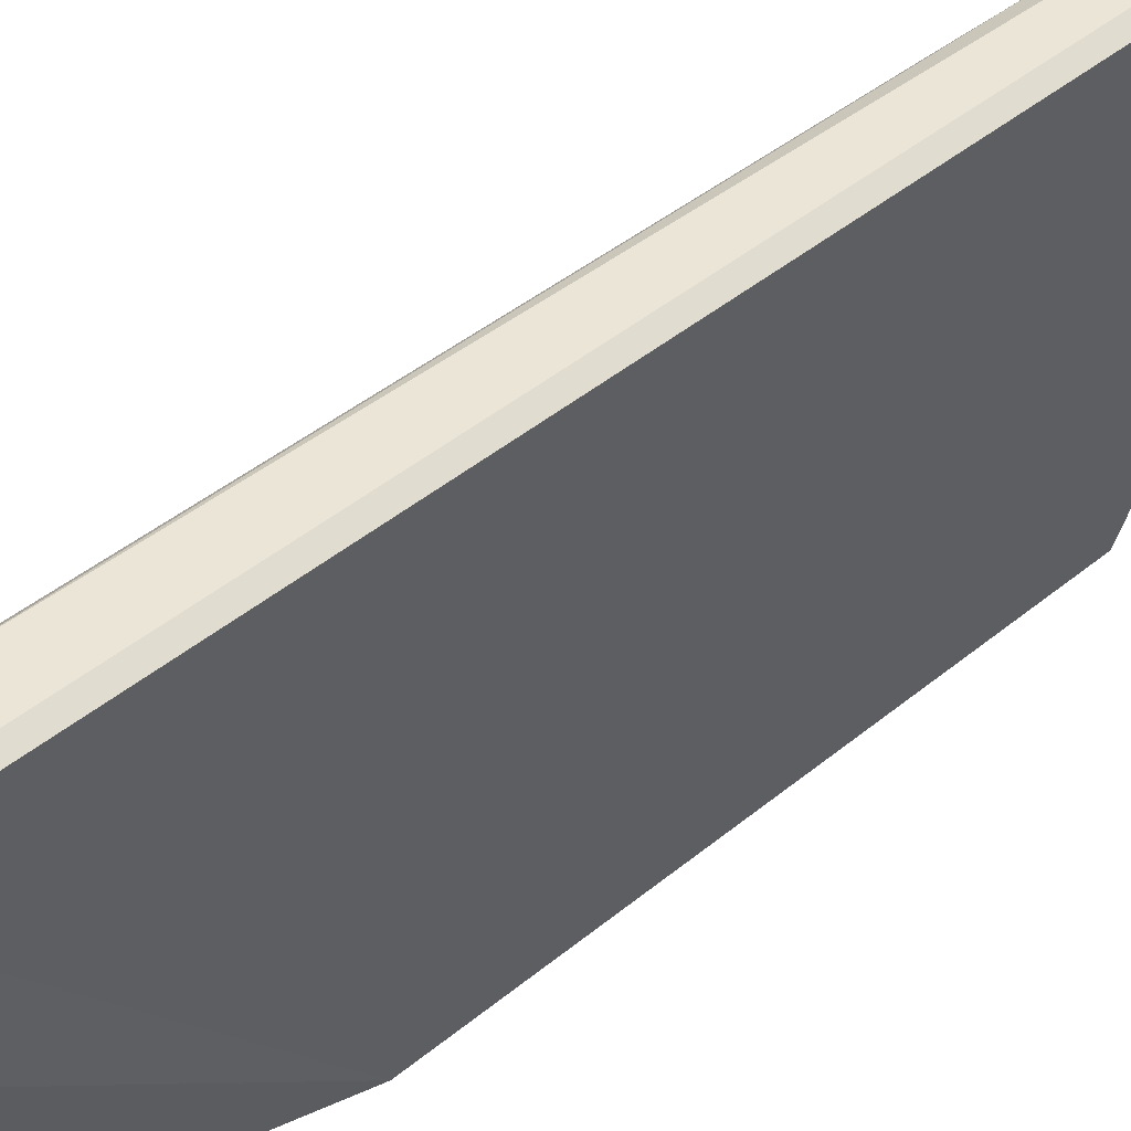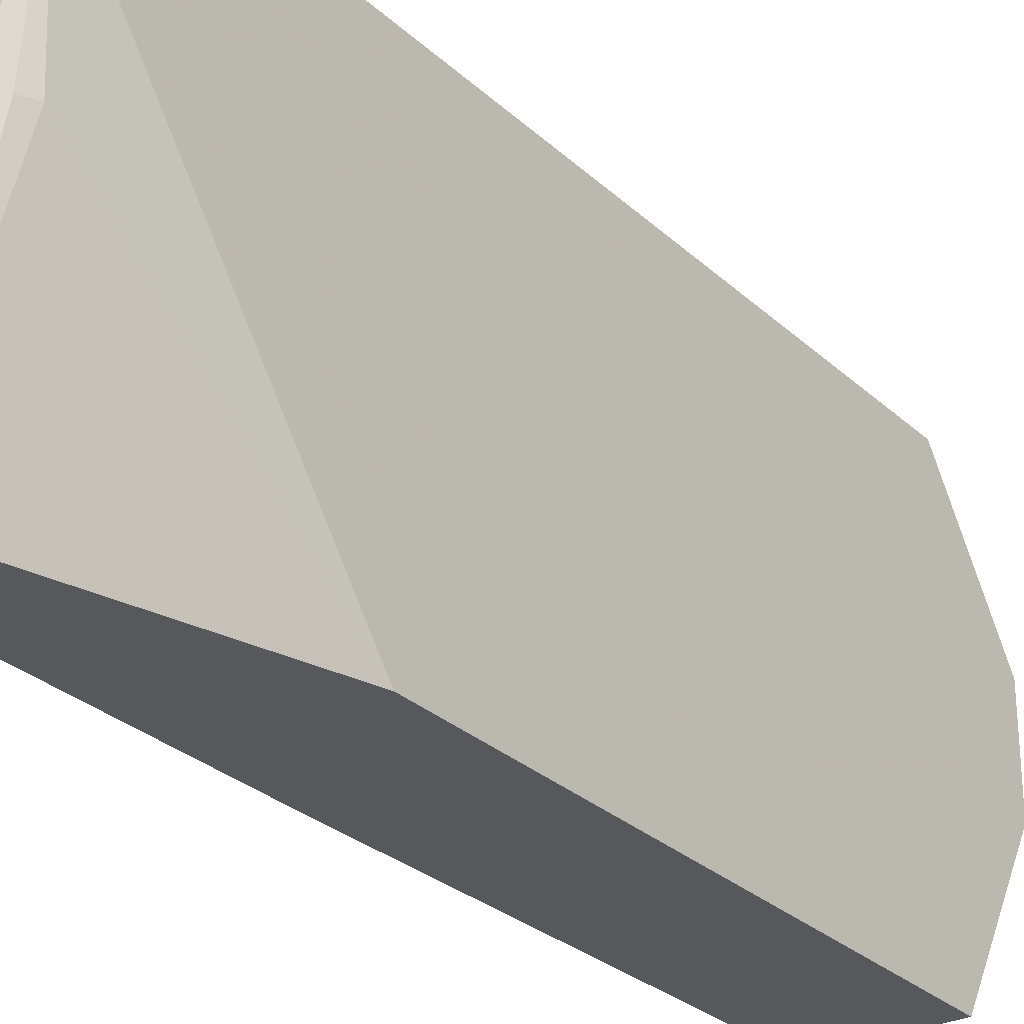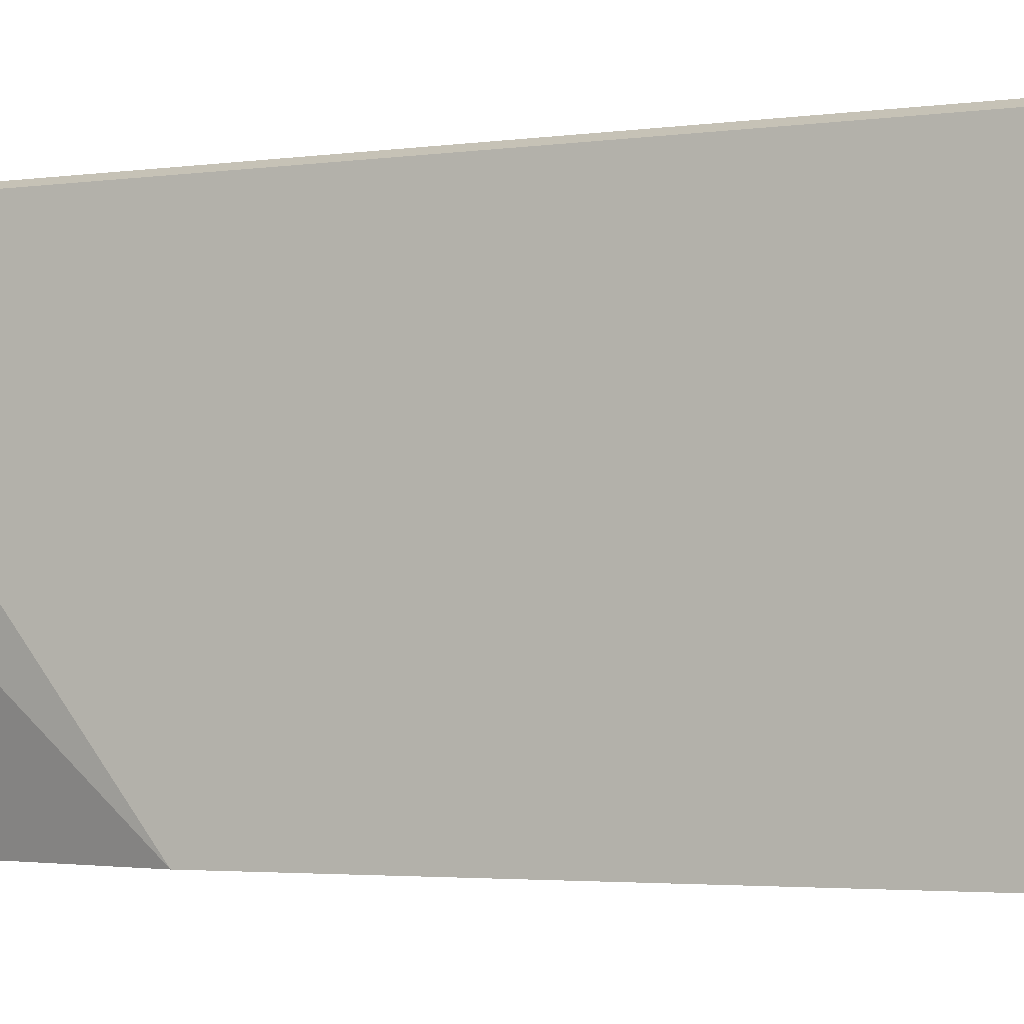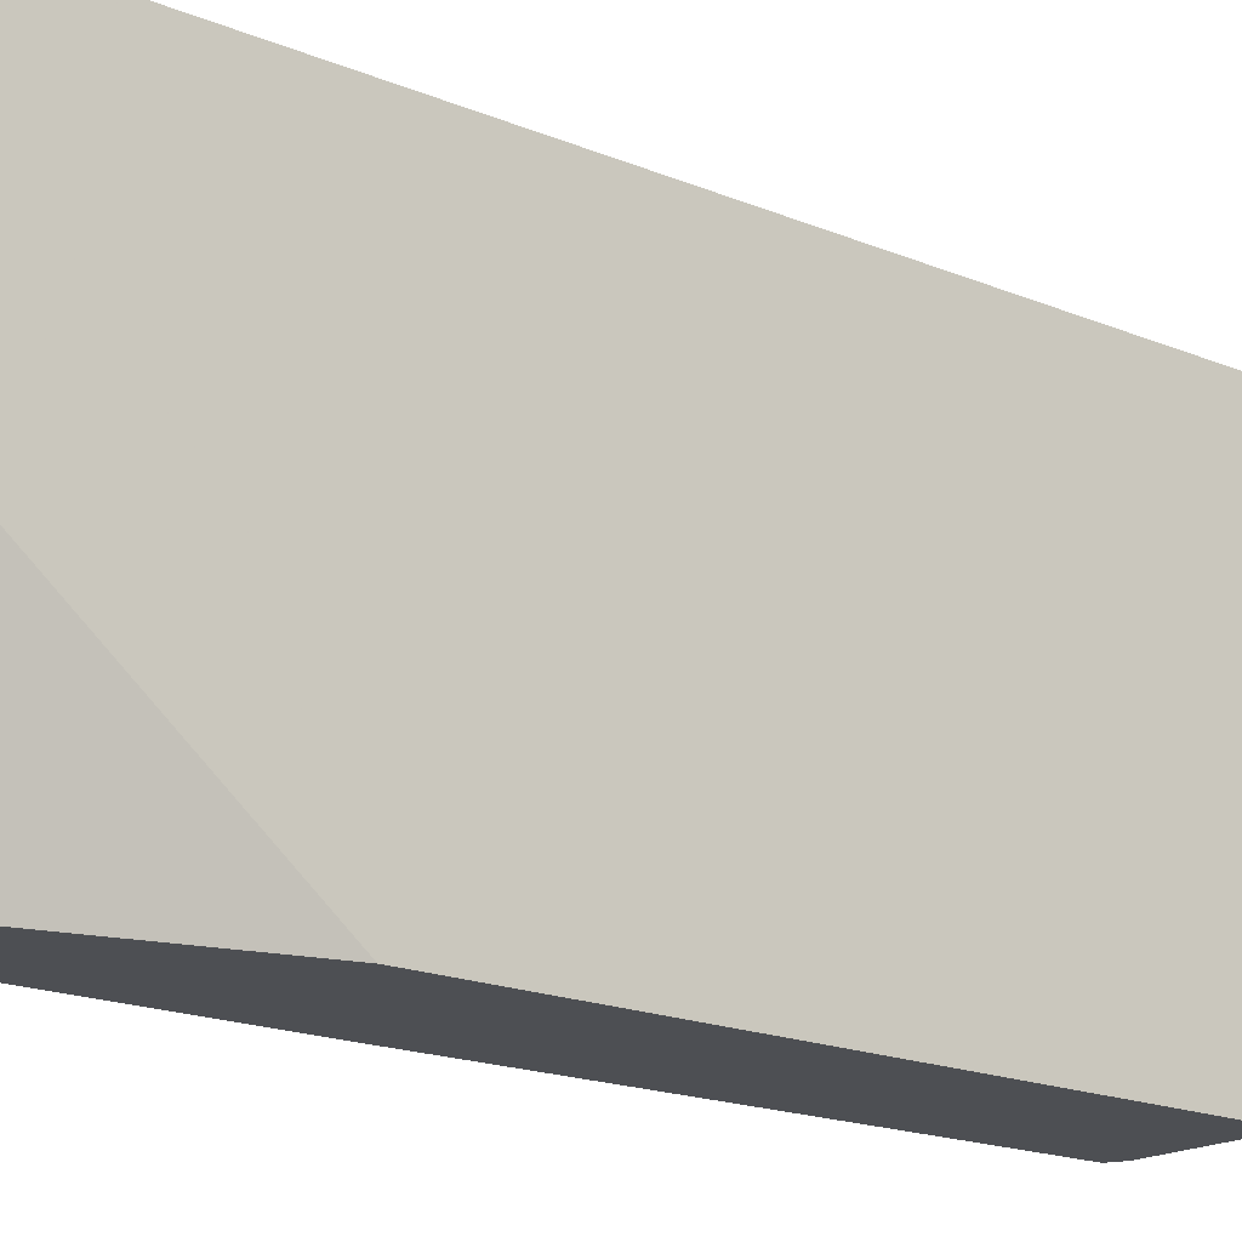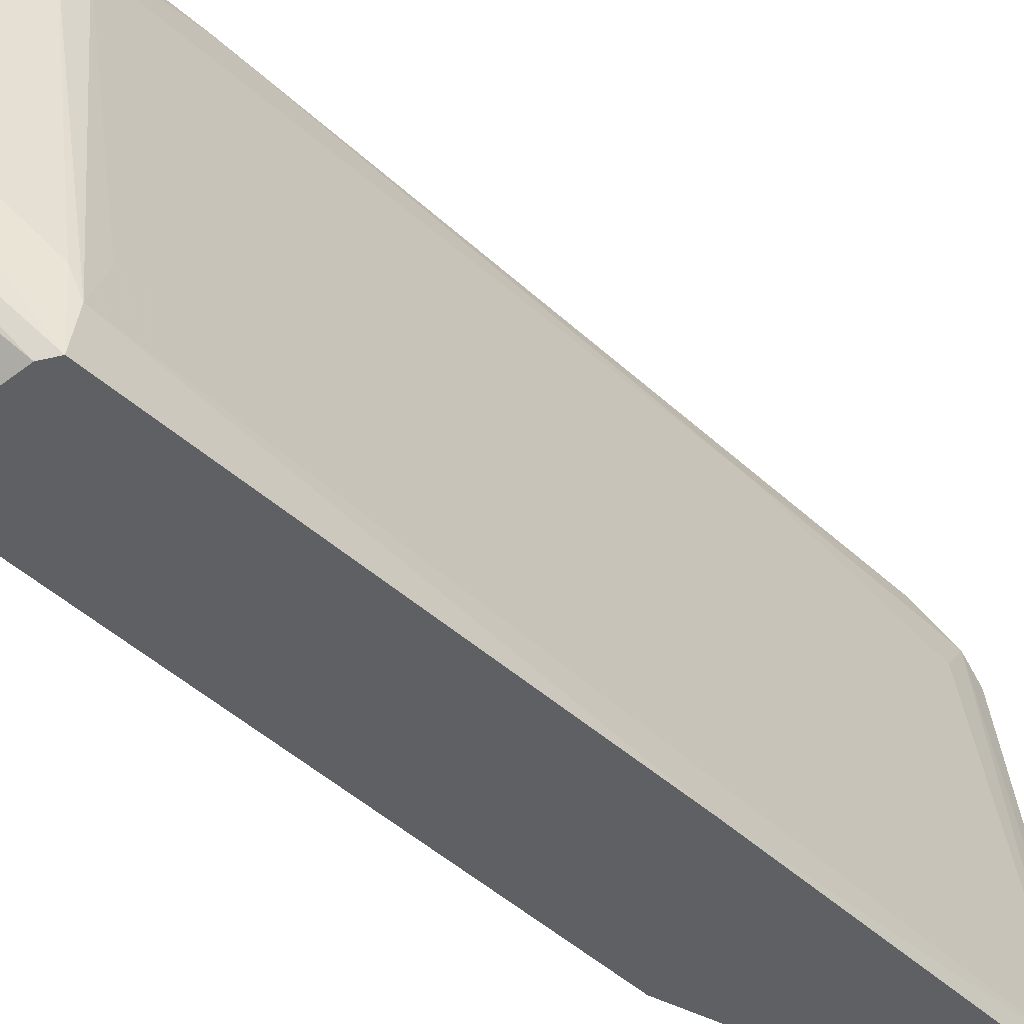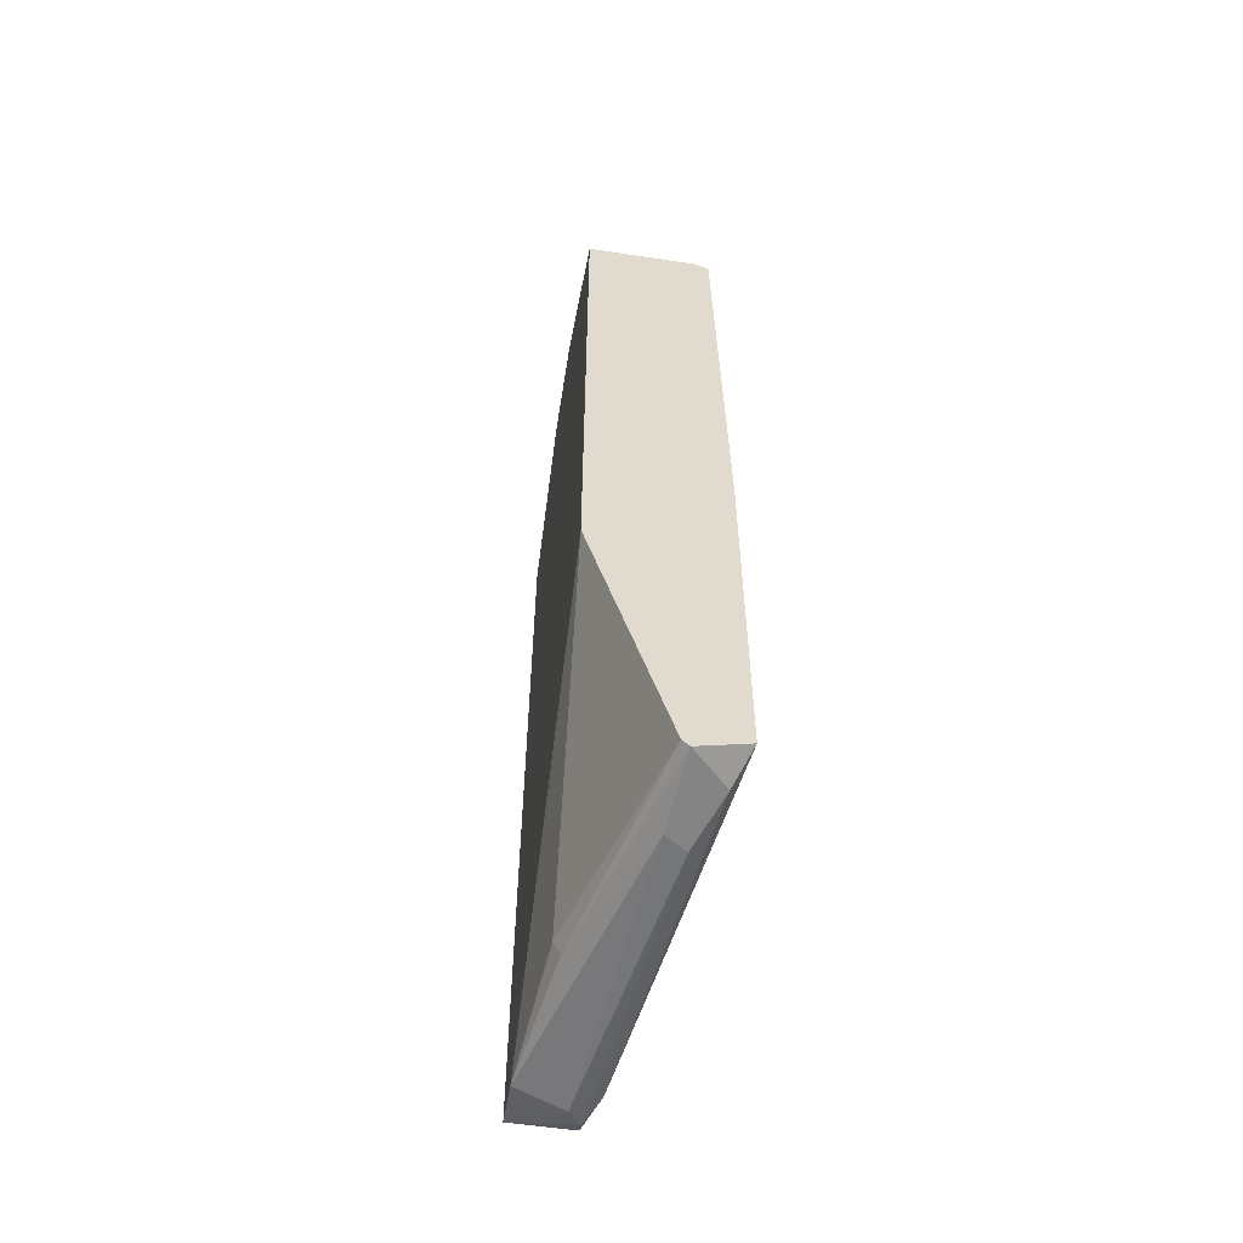
<metadata>
{"format":"obj","ext":"obj","renderer":"f3d","projection":"perspective","resolution":1024,"background":"white","views":[{"elev":45.6,"azim":-133.2,"up":"+Y"},{"elev":-28.6,"azim":-143.5,"up":"+Y"},{"elev":-2.9,"azim":-62.6,"up":"+Y"},{"elev":-17.7,"azim":-129.8,"up":"+Y"},{"elev":-44.0,"azim":42.2,"up":"+Y"},{"elev":-56.7,"azim":-9.0,"up":"+Z"}]}
</metadata>
<code>
v -0.01465 -0.04939 0.03833
v -0.014 -0.06708 -0.000253
v -0.01432 -0.06354 -0.000578
v -0.01786 -0.06708 0.03898
v -0.01786 -0.04843 6.4e-05
v -0.01207 -0.06708 0.03865
v -0.01432 -0.04939 0.001032
v -0.01786 -0.04843 0.03865
v -0.01786 -0.06708 0.01261
v -0.01175 -0.06611 0.001674
v -0.0169 -0.05614 0.04315
v -0.01497 -0.0481 0.002958
v -0.01207 -0.06515 0.03833
v -0.01722 -0.05711 0.000711
v -0.01786 -0.05968 0.04315
v -0.01175 -0.06708 0.000385
v -0.01561 -0.0481 0.03704
v -0.01432 -0.05036 0.03769
v -0.01497 -0.04907 -0.000253
v -0.014 -0.051 0.002316
v -0.01786 -0.05068 -0.000253
v -0.01722 -0.0481 0.001353
v -0.01465 -0.04875 0.03319
v -0.01786 -0.05486 0.04315
v -0.01432 -0.06708 6.8e-05
v -0.01722 -0.0481 0.03801
v -0.01239 -0.06547 -0.000253
v -0.01561 -0.05003 -0.000578
v -0.01529 -0.04875 0.03865
v -0.01175 -0.06708 0.01711
v -0.01432 -0.05164 0.03865
v -0.01239 -0.0629 0.03737
v -0.01272 -0.06708 0.03898
v -0.01432 -0.05036 6.8e-05
v -0.01722 -0.05903 0.04315
v -0.01239 -0.06386 0.03865
v -0.01497 -0.04843 6.8e-05
v -0.01465 -0.04843 0.003279
v -0.01432 -0.04939 0.01165
v -0.01497 -0.04843 0.03672
v -0.01336 -0.0629 -0.000578
v -0.0169 -0.05711 6.4e-05
f 13 31 36
f 34 19 37
f 7 34 37
f 22 12 37
f 5 22 37
f 19 5 37
f 7 37 38
f 31 11 36
f 16 27 34
f 11 6 36
f 15 33 35
f 33 6 35
f 11 15 35
f 6 11 35
f 27 19 34
f 7 16 34
f 37 12 38
f 6 13 36
f 20 7 39
f 21 3 42
f 23 18 39
f 15 4 33
f 2 25 42
f 14 21 42
f 3 2 42
f 3 28 41
f 28 19 41
f 19 27 41
f 27 2 41
f 2 3 41
f 38 12 40
f 23 38 40
f 17 29 40
f 29 1 40
f 1 23 40
f 12 17 40
f 38 23 39
f 7 38 39
f 18 20 39
f 4 6 33
f 24 11 29
f 10 20 32
f 2 9 25
f 15 11 24
f 8 15 24
f 1 18 23
f 17 12 22
f 5 8 22
f 14 9 21
f 9 5 21
f 10 7 20
f 6 2 16
f 8 4 15
f 4 5 9
f 2 4 9
f 5 4 8
f 4 2 6
f 25 14 42
f 20 18 32
f 9 14 25
f 22 8 26
f 7 10 16
f 16 2 27
f 17 22 26
f 18 13 32
f 13 10 32
f 13 18 31
f 18 1 31
f 1 11 31
f 6 16 30
f 10 13 30
f 16 10 30
f 17 26 29
f 26 8 29
f 8 24 29
f 11 1 29
f 21 5 28
f 13 6 30
f 3 21 28
f 5 19 28

</code>
